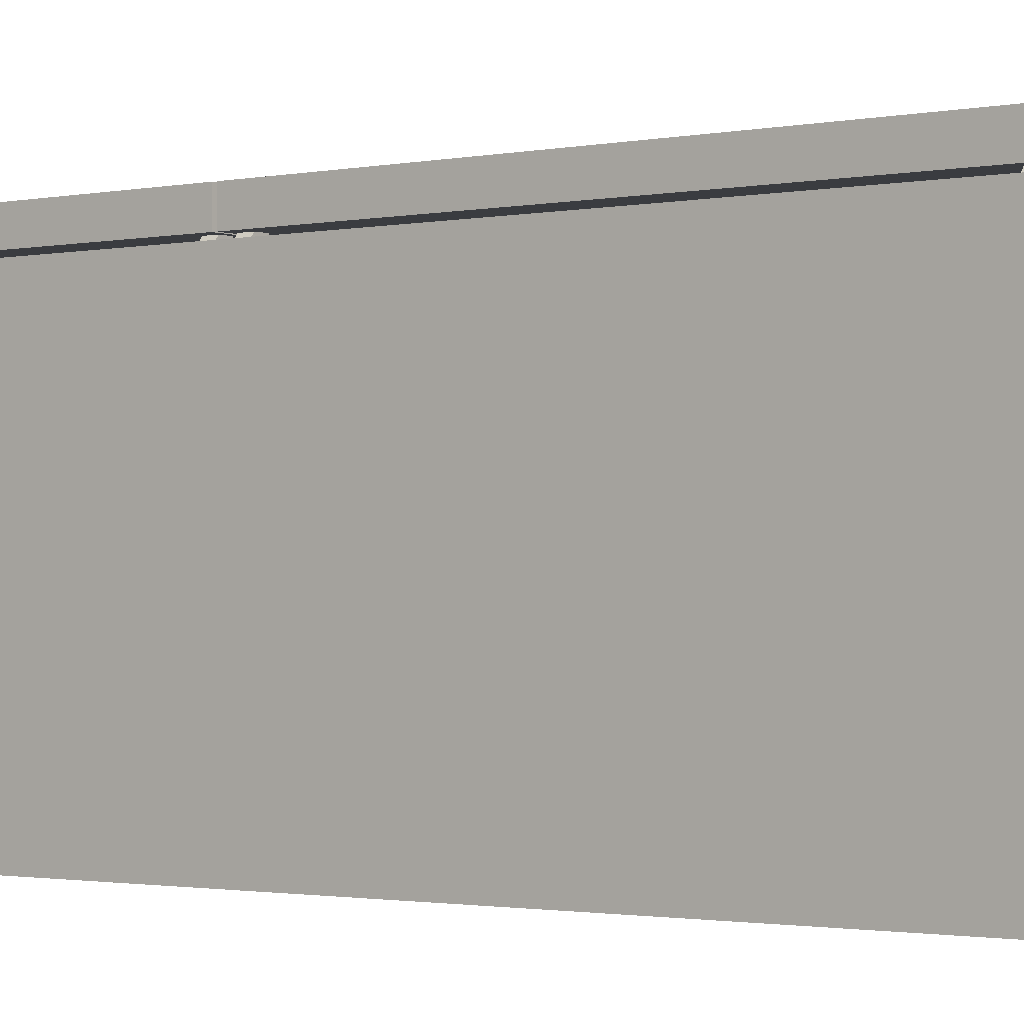
<metadata>
{"format":"obj","ext":"obj","renderer":"f3d","projection":"perspective","resolution":1024,"background":"white","views":[{"elev":-1.5,"azim":128.3,"up":"+Z"}]}
</metadata>
<code>
o Cube
v -1 -0.1623 -0.8845
v -0.7355 0.08956 -0.825
v -1 5.258 -0.8845
v -0.8355 4.94 -0.825
v 1 -0.1623 -0.8845
v 0.7355 0.08956 -0.825
v 1 5.258 -0.8845
v 0.8355 4.94 -0.825
v -1 -0.1623 1
v -1 5.258 1
v 1 -0.1623 1
v 1 5.258 1
v -0.8355 4.94 1
v 0.8355 4.94 1
v -0.7355 0.08956 1
v 0.7355 0.08956 1
v -0.9153 -0.07867 -1.025
v -0.9153 5.174 -1.025
v 0.9153 -0.07867 -1.025
v 0.9153 5.174 -1.025
v -1 -0.1623 -1.025
v -1 5.258 -1.025
v 1 -0.1623 -1.025
v 1 5.258 -1.025
v -0.9153 -0.07867 -0.8846
v -0.9153 5.174 -0.8846
v 0.9153 -0.07867 -0.8846
v 0.9153 5.174 -0.8846
v 1 -0.1623 -0.85
v 1 -0.1623 -0.75
v 1 -0.1623 0.75
v 1 -0.1623 0.85
v 1 5.258 -0.85
v 1 5.258 -0.75
v 1 5.258 0.75
v 1 5.258 0.85
v -1 -0.1623 -0.85
v -1 -0.1623 -0.75
v -1 -0.1623 0.75
v -1 -0.1623 0.85
v -1 5.258 -0.85
v -1 5.258 -0.75
v -1 5.258 0.75
v -1 5.258 0.85
v -0.9 5.258 1
v -0.8 5.258 1
v 0.8 5.258 1
v 0.9 5.258 1
v -0.9 -0.1623 -0.8845
v -0.8 -0.1623 -0.8845
v 0.8 -0.1623 -0.8845
v 0.9 -0.1623 -0.8845
v -0.8013 0.08956 -0.825
v -0.7671 0.08956 -0.825
v 0.7671 0.08956 -0.825
v 0.8013 0.08956 -0.825
v -0.9 5.258 -0.8845
v -0.8 5.258 -0.8845
v 0.8 5.258 -0.8845
v 0.9 5.258 -0.8845
v -0.8013 4.94 1
v -0.7671 4.94 1
v 0.7671 4.94 1
v 0.8013 4.94 1
v -0.8013 4.94 -0.825
v -0.7671 4.94 -0.825
v 0.7671 4.94 -0.825
v 0.8013 4.94 -0.825
v -0.9 -0.1623 1
v -0.8 -0.1623 1
v 0.8 -0.1623 1
v 0.9 -0.1623 1
v -0.8013 0.08956 1
v -0.7671 0.08956 1
v 0.7671 0.08956 1
v 0.8013 0.08956 1
v -0.9 -0.1623 -1.025
v -0.8 -0.1623 -1.025
v 0.8 -0.1623 -1.025
v 0.9 -0.1623 -1.025
v -0.9 5.258 -1.025
v -0.8 5.258 -1.025
v 0.8 5.258 -1.025
v 0.9 5.258 -1.025
v -0.8492 -0.07867 -1.025
v -0.7831 -0.07867 -1.025
v 0.7831 -0.07867 -1.025
v 0.8492 -0.07867 -1.025
v -0.8477 5.174 -0.995
v -0.7846 5.174 -0.995
v 0.7831 5.174 -1.025
v 0.8492 5.174 -1.025
v -0.8492 -0.07867 -0.8846
v -0.7831 -0.07867 -0.8846
v 0.7831 -0.07867 -0.8846
v 0.8492 -0.07867 -0.8846
v -0.8477 5.174 -0.8928
v -0.7846 5.174 -0.8928
v 0.7831 5.174 -0.8846
v 0.8492 5.174 -0.8846
v 0.9 5.258 0.85
v 0.8 5.258 0.85
v -0.8 5.258 0.85
v -0.9 5.258 0.85
v 0.9 5.258 0.75
v 0.8 5.258 0.75
v -0.8 5.258 0.75
v -0.9 5.258 0.75
v 0.9 5.258 -0.75
v 0.8 5.258 -0.75
v -0.8 5.258 -0.75
v -0.9 5.258 -0.75
v 0.9 5.258 -0.85
v 0.8 5.258 -0.85
v -0.8 5.258 -0.85
v -0.9 5.258 -0.85
v 0.9 -0.1623 -0.85
v 0.8 -0.1623 -0.85
v -0.8 -0.1623 -0.85
v -0.9 -0.1623 -0.85
v 0.9 -0.1623 -0.75
v 0.8 -0.1623 -0.75
v -0.8 -0.1623 -0.75
v -0.9 -0.1623 -0.75
v 0.9 -0.1623 0.75
v 0.8 -0.1623 0.75
v -0.8 -0.1623 0.75
v -0.9 -0.1623 0.75
v 0.9 -0.1623 0.85
v 0.8 -0.1623 0.85
v -0.8 -0.1623 0.85
v -0.9 -0.1623 0.85
v 0.9 -0.2347 -0.85
v 0.8 -0.2347 -0.85
v -0.8 -0.2347 -0.85
v -0.9 -0.2347 -0.85
v 0.9 -0.2347 -0.75
v 0.8 -0.2347 -0.75
v -0.8 -0.2347 -0.75
v -0.9 -0.2347 -0.75
v 0.9 -0.2347 0.75
v 0.8 -0.2347 0.75
v -0.8 -0.2347 0.75
v -0.9 -0.2347 0.75
v 0.9 -0.2347 0.85
v 0.8 -0.2347 0.85
v -0.8 -0.2347 0.85
v -0.9 -0.2347 0.85
v -0.7027 0.117 1.025
v -1 5.245 1.025
v 0.6853 0.117 1.025
v 1 5.245 1.025
v -1 -0.1495 1.183
v -1 5.245 1.183
v 1 -0.1495 1.183
v 1 5.245 1.183
v -1 2.124 1.025
v 1 2.124 1.025
v 1 2.124 1.183
v -1 2.124 1.183
v 0.6853 1.818 1.025
v 1 2.103 1.183
v -1 2.103 1.183
v -0.7027 1.818 1.025
v -1 2.175 -0.8845
v 1 2.175 1
v -1 2.175 1
v 1 2.175 -0.8845
v -1 2.175 -1.025
v 1 2.175 -1.025
v -0.9153 2.187 -1.025
v 0.9153 2.187 -1.025
v -0.9153 2.187 -0.8846
v 0.9153 2.187 -0.8846
v -1 2.175 0.85
v -1 2.175 0.75
v -1 2.175 -0.75
v -1 2.175 -0.85
v 1 2.175 -0.85
v 1 2.175 -0.75
v 1 2.175 0.75
v 1 2.175 0.85
v -0.8492 2.187 -0.8846
v -0.7831 2.187 -0.8846
v 0.7831 2.187 -0.8846
v 0.8492 2.187 -0.8846
v -1 2.045 0.85
v -1 2.045 0.75
v -1 2.045 -0.75
v -1 2.045 -0.85
v 1 2.045 -0.85
v 1 2.045 -0.75
v 1 2.045 0.75
v 1 2.045 0.85
v -0.8492 2.06 -0.8846
v -0.7831 2.06 -0.8846
v 0.7831 2.06 -0.8846
v 0.8492 2.06 -0.8846
v 1 2.045 -0.8845
v -1 2.045 1
v 1 2.045 1
v -1 2.045 -0.8845
v -1 2.045 -1.025
v 1 2.045 -1.025
v -0.9153 2.06 -1.025
v 0.9153 2.06 -1.025
v -0.9153 2.06 -0.8846
v 0.9153 2.06 -0.8846
v -0.7355 2.005 -0.825
v 0.7355 2.005 -0.825
v 0.7355 2.005 1
v -0.7355 2.005 1
v -0.8013 2.005 -0.825
v -0.7671 2.005 -0.825
v 0.7671 2.005 -0.825
v 0.8013 2.005 -0.825
v -0.8355 2.231 -0.825
v 0.8355 2.231 -0.825
v -0.8013 2.231 -0.825
v -0.7671 2.231 -0.825
v 0.7671 2.231 -0.825
v 0.8013 2.231 -0.825
v 0.8355 2.231 1
v -0.8355 2.231 1
v 0.6853 1.831 1.025
v 0.6853 1.715 1.025
v 1 1.979 1.183
v 1 1.845 1.183
v -1 1.979 1.183
v -1 1.845 1.183
v -0.7027 1.715 1.025
v -0.7027 1.831 1.025
v 0.6853 1.309 1.025
v 0.6853 1.197 1.025
v 1 1.373 1.183
v 1 1.243 1.183
v -1 1.373 1.183
v -1 1.243 1.183
v -0.7027 1.197 1.025
v -0.7027 1.309 1.025
v -0.5479 0.117 1.025
v -0.6469 0.117 1.025
v -0.8727 -0.1495 1.183
v -0.7373 -0.1495 1.183
v -0.6469 1.818 1.025
v -0.5479 1.818 1.025
v -0.7373 2.103 1.183
v -0.8727 2.103 1.183
v -0.7373 1.845 1.183
v -0.8727 1.845 1.183
v -0.7373 1.979 1.183
v -0.8727 1.979 1.183
v -0.7373 1.243 1.183
v -0.8727 1.243 1.183
v -0.7373 1.373 1.183
v -0.8727 1.373 1.183
v -0.7373 1.845 1.265
v -0.8727 1.845 1.265
v -0.7373 1.979 1.265
v -0.8727 1.979 1.265
v -0.7373 1.243 1.265
v -0.8727 1.243 1.265
v -0.7373 1.373 1.265
v -0.8727 1.373 1.265
v -0.7373 1.845 1.35
v -0.8727 1.845 1.35
v -0.7373 1.979 1.35
v -0.8727 1.979 1.35
v -0.7373 1.243 1.35
v -0.8727 1.243 1.35
v -0.7373 1.373 1.35
v -0.8727 1.373 1.35
v -1 2.346 1.025
v -1 2.482 1.025
v -1 2.975 1.025
v -1 3.129 1.025
v 1 3.129 1.025
v 1 2.975 1.025
v 1 2.482 1.025
v 1 2.346 1.025
v 1 3.129 1.183
v 1 2.975 1.183
v 1 2.482 1.183
v 1 2.346 1.183
v -1 3.129 1.183
v -1 2.975 1.183
v -1 2.482 1.183
v -1 2.346 1.183
v -0.7342 2.124 1.183
v -0.8727 2.124 1.183
v -0.7342 2.346 1.183
v -0.8727 2.346 1.183
v -0.7342 3.129 1.183
v -0.8727 3.129 1.183
v -0.7342 2.975 1.183
v -0.8727 2.975 1.183
v -0.7342 2.482 1.183
v -0.8727 2.482 1.183
v -0.7342 2.346 1.264
v -0.8727 2.346 1.264
v -0.7342 3.129 1.264
v -0.8727 3.129 1.264
v -0.7342 2.975 1.264
v -0.8727 2.975 1.264
v -0.7342 2.482 1.264
v -0.8727 2.482 1.264
v -0.7342 2.346 1.35
v -0.8727 2.346 1.35
v -0.7342 3.129 1.35
v -0.8727 3.129 1.35
v -0.7342 2.975 1.35
v -0.8727 2.975 1.35
v -0.7342 2.482 1.35
v -0.8727 2.482 1.35
v 0.779 0.05494 0.9379
v 0.779 -0.01545 0.9379
v 0.9487 0.05494 0.9379
v 0.9487 -0.01545 0.9379
v 0.879 0.05494 1
v 0.879 -0.01545 1
v 0.9487 0.05494 1
v 0.9487 -0.01545 1
v 0.8487 -0.01545 1.131
v 0.8487 0.05494 1.131
v 0.779 0.05494 1.131
v 0.779 -0.01545 1.131
v 0.9487 1.998 0.9379
v 0.779 1.998 0.9379
v 0.9487 1.998 1
v 0.879 1.998 1
v 0.779 1.998 1.131
v 0.8487 1.998 1.131
v 0.9487 2.068 0.9379
v 0.779 2.068 0.9379
v 0.9487 2.068 1
v 0.879 2.068 1
v 0.779 2.068 1.131
v 0.8487 2.068 1.131
v 0.9487 2.149 0.9379
v 0.779 2.149 0.9379
v 0.9487 2.149 1
v 0.879 2.149 1
v 0.779 2.149 1.131
v 0.8487 2.149 1.131
v 0.9487 2.219 0.9379
v 0.779 2.219 0.9379
v 0.9487 2.219 1
v 0.879 2.219 1
v 0.779 2.219 1.131
v 0.8487 2.219 1.131
v 0.9487 4.983 0.9379
v 0.779 4.983 0.9379
v 0.9487 4.983 1
v 0.879 4.983 1
v 0.779 4.983 1.131
v 0.8487 4.983 1.131
v 0.9487 5.053 0.9379
v 0.779 5.053 0.9379
v 0.9487 5.053 1
v 0.879 5.053 1
v 0.779 5.053 1.131
v 0.8487 5.053 1.131
v -0.8077 3.113 1.025
v -0.8077 4.888 1.025
v 0.8077 4.888 1.025
v 0.8077 2.457 1.025
v 0.8077 2.271 1.025
v -0.8077 2.271 1.025
v -0.8077 2.457 1.025
v -0.8077 2.571 1.025
v -0.8077 2.984 1.025
v 0.8077 3.113 1.025
v 0.8077 2.984 1.025
v 0.8077 2.571 1.025
v -0.8077 3.113 0.949
v -0.8077 4.888 0.949
v 0.8077 4.888 0.949
v 0.8077 2.457 0.949
v 0.8077 2.271 0.949
v -0.8077 2.271 0.949
v -0.8077 2.457 0.949
v -0.8077 2.571 0.949
v -0.8077 2.984 0.949
v 0.8077 3.113 0.949
v 0.8077 2.984 0.949
v 0.8077 2.571 0.949
v -0.8727 -0.1495 1.025
v -1 -0.1495 1.025
v 1 1.243 1.025
v 1 -0.1495 1.025
v -1 1.979 1.025
v -1 2.103 1.025
v -0.7373 2.103 1.025
v 1 2.103 1.025
v 1 1.979 1.025
v 1 1.845 1.025
v -1 1.373 1.025
v -1 1.845 1.025
v 1 1.373 1.025
v -1 1.243 1.025
v -0.7373 -0.1495 1.025
v -0.8727 2.103 1.025
v -0.5479 1.715 0.9538
v 0.6853 1.715 0.9538
v -0.5479 1.831 0.9538
v 0.6853 1.831 0.9538
v -0.5479 1.197 0.9538
v 0.6853 1.197 0.9538
v -0.5479 1.309 0.9538
v 0.6853 1.309 0.9538
v -0.7027 1.715 0.9538
v -0.6469 1.715 0.9538
v -0.7027 1.831 0.9538
v -0.6469 1.831 0.9538
v -0.7027 1.197 0.9538
v -0.6469 1.197 0.9538
v -0.7027 1.309 0.9538
v -0.6469 1.309 0.9538
v -0.6469 0.117 0.9538
v -0.5479 0.117 0.9538
v -0.6469 1.818 0.9538
v -0.5479 1.818 0.9538
v -0.7027 0.117 0.9538
v 0.6853 0.117 0.9538
v -0.7027 1.818 0.9538
v 0.6853 1.818 0.9538
v -0.8492 5.174 -1.025
v -0.7831 5.174 -1.025
v -0.8492 5.174 -0.8846
v -0.7831 5.174 -0.8846
v -0.8477 3.116 -0.995
v -0.7846 3.116 -0.995
v -0.8477 3.116 -0.8928
v -0.7846 3.116 -0.8928
v -0.8477 3.048 -0.995
v -0.7846 3.048 -0.995
v -0.8477 3.048 -0.8928
v -0.7846 3.048 -0.8928
v 0.5377 2.565 -0.995
v 0.5377 2.565 -0.8928
v 0.5377 2.497 -0.995
v 0.5377 2.497 -0.8928
v 0.607 2.565 -0.995
v 0.607 2.565 -0.8928
v 0.607 2.497 -0.995
v 0.607 2.497 -0.8928
v 0.5377 -0.1038 -0.995
v 0.5377 -0.1038 -0.8928
v 0.607 -0.1038 -0.995
v 0.607 -0.1038 -0.8928
v -0.7572 5.258 1
v -0.7572 -0.1623 -0.8845
v -0.7261 0.08956 -0.825
v -0.7572 5.258 -0.8845
v -0.7261 4.94 1
v -0.7261 4.94 -0.825
v -0.7572 -0.1623 1
v -0.7261 0.08956 1
v -0.7572 -0.1623 -1.025
v -0.7572 5.258 -1.025
v -0.7412 -0.07867 -1.025
v -0.7279 5.174 -1.004
v -0.7412 -0.07867 -0.8846
v -0.7279 5.174 -0.9058
v -0.7572 5.258 0.85
v -0.7572 5.258 0.75
v -0.7572 5.258 -0.75
v -0.7572 5.258 -0.85
v -0.7572 -0.1623 -0.85
v -0.7572 -0.1623 -0.75
v -0.7572 -0.1623 0.75
v -0.7572 -0.1623 0.85
v -0.7412 2.187 -0.8846
v -0.7412 2.06 -0.8846
v -0.6696 5.258 1
v -0.6696 -0.1623 -0.8845
v -0.642 0.08956 -0.825
v -0.6696 5.258 -0.8845
v -0.642 4.94 1
v -0.642 4.94 -0.825
v -0.6696 -0.1623 1
v -0.642 0.08956 1
v -0.6696 -0.1623 -1.025
v -0.6696 5.258 -1.025
v -0.6554 -0.07867 -1.025
v -0.6687 5.174 -1.004
v -0.6554 -0.07867 -0.8846
v -0.6687 5.174 -0.9058
v -0.6554 2.187 -0.8846
v -0.6554 2.06 -0.8846
v -0.6696 5.258 0.85
v -0.6696 5.258 0.75
v -0.6696 5.258 -0.75
v -0.6696 5.258 -0.85
v -0.6696 -0.1623 -0.85
v -0.6696 -0.1623 -0.75
v -0.6696 -0.1623 0.75
v -0.6696 -0.1623 0.85
v -0.7412 5.174 -1.025
v -0.7412 5.174 -0.8846
v -0.6554 5.174 -1.025
v -0.6554 5.174 -0.8846
v -0.7279 3.228 -1.004
v -0.7279 3.228 -0.9058
v -0.6687 3.228 -1.004
v -0.6687 3.228 -0.9058
v -0.7279 3.146 -1.004
v -0.7279 3.146 -0.9058
v -0.6687 3.146 -1.004
v -0.6687 3.146 -0.9058
v -0.6687 3.228 -1.004
v -0.6687 3.228 -0.9058
v -0.6687 3.146 -1.004
v -0.6687 3.146 -0.9058
v 0.6595 2.693 -1.004
v 0.6595 2.693 -0.9058
v 0.6595 2.611 -1.004
v 0.6595 2.611 -0.9058
v 0.7407 2.693 -1.004
v 0.7407 2.693 -0.9058
v 0.7407 2.611 -1.004
v 0.7407 2.611 -0.9058
v 0.6595 -0.08392 -1.004
v 0.6595 -0.08392 -0.9058
v 0.7407 -0.08392 -1.004
v 0.7407 -0.08392 -0.9058
v 0.6595 5.209 -1.004
v 0.6595 5.209 -0.9058
v 0.7407 5.209 -1.004
v 0.7407 5.209 -0.9058
f 60 7 24 84
f 182 36 12 166
f 61 45 10 167 200 9 15 212 224 13
f 76 72 11 16
f 178 41 3 165
f 132 69 9 40
f 116 57 3 41
f 85 17 25 93
f 49 1 21 77
f 199 5 23 204
f 165 3 22 169
f 205 17 21 203
f 88 19 23 80
f 427 18 22 81
f 172 20 24 170
f 186 100 28 174
f 92 20 28 100
f 171 18 26 173
f 206 19 27 208
f 45 104 44 10
f 104 108 43 44
f 108 112 42 43
f 112 116 41 42
f 49 120 37 1
f 120 124 38 37
f 124 128 39 38
f 128 132 40 39
f 167 10 44 175
f 175 44 43 176
f 176 43 42 177
f 177 42 41 178
f 168 7 33 179
f 179 33 34 180
f 180 34 35 181
f 181 35 36 182
f 31 32 129 125
f 130 126 142 146
f 471 472 131 127
f 117 121 137 133
f 30 31 125 121
f 121 125 126 122
f 470 471 127 123
f 123 127 128 124
f 29 30 121 117
f 126 125 141 142
f 469 470 123 119
f 125 129 145 141
f 5 29 117 52
f 52 117 118 51
f 452 469 119 50
f 50 119 120 49
f 34 33 113 109
f 109 113 114 110
f 467 468 115 111
f 111 115 116 112
f 35 34 109 105
f 105 109 110 106
f 466 467 111 107
f 107 111 112 108
f 36 35 105 101
f 101 105 106 102
f 465 466 107 103
f 103 107 108 104
f 12 36 101 48
f 48 101 102 47
f 451 465 103 46
f 46 103 104 45
f 18 427 429 26
f 90 98 434 432
f 501 91 99 502
f 91 92 100 99
f 173 26 429 183
f 183 429 430 184
f 489 502 99 185
f 185 99 100 186
f 20 92 84 24
f 92 91 83 84
f 499 428 82 460
f 428 427 81 82
f 17 85 77 21
f 85 86 78 77
f 485 87 79 483
f 87 88 80 79
f 5 52 80 23
f 52 51 79 80
f 452 50 78 459
f 50 49 77 78
f 19 88 96 27
f 88 87 95 96
f 461 86 94 463
f 86 85 93 94
f 33 7 60 113
f 113 60 59 114
f 468 454 58 115
f 115 58 57 116
f 32 11 72 129
f 129 72 71 130
f 472 457 70 131
f 131 70 69 132
f 15 9 69 73
f 73 69 70 74
f 482 481 71 75
f 75 71 72 76
f 16 11 201 166 12 48 64 14 223 211
f 64 48 47 63
f 455 451 46 62
f 62 46 45 61
f 3 57 81 22
f 57 58 82 81
f 478 59 83 484
f 59 60 84 83
f 141 145 146 142
f 143 147 148 144
f 133 137 138 134
f 135 139 140 136
f 122 118 134 138
f 120 119 135 136
f 127 131 147 143
f 128 127 143 144
f 119 123 139 135
f 132 128 144 148
f 124 120 136 140
f 121 122 138 137
f 129 130 146 145
f 123 124 140 139
f 131 132 148 147
f 118 117 133 134
f 277 278 373 372
f 277 152 156 281
f 281 156 154 285 294 293
f 285 154 150 276
f 387 243 153 388
f 156 152 150 154
f 490 489 185 197
f 197 185 186 198
f 160 157 158 159 289 290
f 393 247 162 394
f 149 239 415 423
f 395 394 162 227
f 252 248 163 229
f 229 163 392 391
f 195 183 184 196
f 207 173 183 195
f 193 181 182 194
f 192 180 181 193
f 191 179 180 192
f 199 168 179 191
f 189 177 178 190
f 188 176 177 189
f 187 175 176 188
f 200 167 175 187
f 20 172 174 28
f 205 171 173 207
f 198 186 174 208
f 206 172 170 204
f 18 171 169 22
f 202 165 169 203
f 7 168 170 24
f 190 178 165 202
f 194 182 166 201
f 32 194 201 11
f 37 190 202 1
f 1 202 203 21
f 19 206 204 23
f 96 198 208 27
f 17 205 207 25
f 9 200 187 40
f 40 187 188 39
f 39 188 189 38
f 38 189 190 37
f 5 199 191 29
f 29 191 192 30
f 30 192 193 31
f 31 193 194 32
f 25 207 195 93
f 93 195 196 94
f 95 197 198 96
f 487 490 197 95
f 172 206 208 174
f 171 205 203 169
f 168 199 204 170
f 222 218 223 224 217 219 220 221
f 210 216 215 214 213 209 212 211
f 224 223 211 212
f 237 230 398 397
f 230 229 391 398
f 256 250 230 237
f 250 252 229 230
f 399 396 228 235
f 396 395 227 228
f 232 164 425 413
f 233 234 408 410
f 234 151 424 408
f 226 233 410 404
f 390 389 236 155
f 389 399 235 236
f 243 254 238 153
f 254 256 237 238
f 153 238 400 388
f 238 237 397 400
f 236 235 255 253
f 256 254 262 264
f 155 236 253 244
f 244 253 254 243
f 245 246 422 421
f 242 149 423 419
f 231 232 413 411
f 164 245 421 425
f 240 231 411 417
f 241 242 419 420
f 225 226 404 406
f 151 241 420 424
f 228 227 251 249
f 249 251 259 257
f 235 228 249 255
f 255 249 250 256
f 227 162 247 251
f 251 247 248 252
f 161 225 406 426
f 239 240 417 415
f 392 163 248 402
f 402 248 247 393
f 390 155 244 401
f 401 244 243 387
f 261 263 271 269
f 257 259 267 265
f 255 256 264 263
f 254 253 261 262
f 252 250 258 260
f 253 255 263 261
f 251 252 260 259
f 250 249 257 258
f 269 271 272 270
f 265 267 268 266
f 262 261 269 270
f 266 272 271 265
f 260 258 266 268
f 264 262 270 272
f 265 271 263 257
f 259 260 268 267
f 263 257 258 264
f 258 264 272 266
f 160 288 273 157
f 288 287 274 273
f 287 286 275 274
f 286 285 276 275
f 159 284 291 289
f 284 283 297 291
f 283 282 295 297
f 282 281 293 295
f 158 280 284 159
f 280 279 283 284
f 279 278 282 283
f 278 277 281 282
f 276 150 364 363
f 273 274 370 369
f 152 277 372 365
f 279 280 366 374
f 274 287 298 297 283 279
f 275 286 296 295 282 278
f 276 285 294 293 281 277
f 297 295 296 298
f 298 296 286 287
f 297 298 306 305
f 296 294 285 286
f 289 291 292 290
f 290 292 288 160
f 294 296 304 302
f 292 298 287 288
f 303 301 309 311
f 299 305 313 307
f 296 295 303 304
f 291 297 305 299
f 293 294 302 301
f 292 291 299 300
f 295 293 301 303
f 298 292 300 306
f 311 309 310 312
f 307 313 314 308
f 304 306 314 312
f 300 299 307 308
f 306 300 308 314
f 302 304 312 310
f 304 303 305 306
f 301 302 310 309
f 312 314 313 311
f 305 303 311 313
f 315 316 318 317
f 317 318 322 321
f 320 319 325 326
f 319 320 316 315
f 351 352 354 355 356 353
f 322 318 316 320
f 324 323 326 325
f 339 340 342 343 344 341
f 322 320 326 323
f 321 322 323 324
f 332 331 337 338
f 329 332 338 335
f 327 328 330 331 332 329
f 345 347 350 349 348 346
f 333 335 338 337 336 334
f 317 321 324 325 319 315
f 328 327 333 334
f 331 330 336 337
f 330 328 334 336
f 327 329 335 333
f 340 339 345 346
f 344 343 349 350
f 343 342 348 349
f 342 340 346 348
f 339 341 347 345
f 341 344 350 347
f 355 354 360 361
f 352 351 357 358
f 357 359 360 358
f 360 359 362 361
f 354 352 358 360
f 351 353 359 357
f 353 356 362 359
f 356 355 361 362
f 364 365 377 376
f 374 366 378 386
f 368 369 381 380
f 371 363 375 383
f 363 364 376 375
f 274 275 371 370
f 150 152 365 364
f 158 157 368 367
f 278 279 374 373
f 275 276 363 371
f 280 158 367 366
f 157 273 369 368
f 375 376 377 384
f 380 381 378 379
f 381 382 386 378
f 382 383 385 386
f 383 375 384 385
f 365 372 384 377
f 369 370 382 381
f 366 367 379 378
f 372 373 385 384
f 370 371 383 382
f 367 368 380 379
f 373 374 386 385
f 149 242 387 388
f 151 234 389 390
f 164 232 391 392
f 161 246 393 394
f 225 161 394 395
f 226 225 395 396
f 231 240 397 398
f 232 231 398 391
f 233 226 396 399
f 234 233 399 389
f 239 149 388 400
f 240 239 400 397
f 241 151 390 401
f 242 241 401 387
f 245 164 392 402
f 246 245 402 393
f 405 422 426 406
f 409 403 404 410
f 403 405 406 404
f 420 407 408 424
f 407 409 410 408
f 415 417 418 416
f 416 418 409 407
f 423 415 416 419
f 419 416 407 420
f 411 413 414 412
f 412 414 405 403
f 417 411 412 418
f 418 412 403 409
f 413 425 421 414
f 414 421 422 405
f 246 161 426 422
f 90 89 427 428
f 97 98 430 429
f 89 97 429 427
f 98 90 428 430
f 433 431 435 437
f 98 97 433 434
f 97 89 431 433
f 89 90 432 431
f 435 436 438 437
f 431 432 436 435
f 434 438 442 440
f 434 433 437 438
f 442 441 447 448
f 438 436 441 442
f 432 434 440 439
f 436 432 439 441
f 443 444 446 445
f 441 439 443 445
f 439 440 444 443
f 440 442 446 444
f 448 447 449 450
f 441 445 449 447
f 446 442 448 450
f 445 446 450 449
f 94 196 474 463
f 196 184 473 474
f 58 454 460 82
f 479 475 451 455
f 74 70 457 458
f 498 481 457 472
f 494 478 454 468
f 485 461 463 487
f 476 452 459 483
f 86 461 459 78
f 501 499 460 484
f 184 430 500 473
f 428 499 500 430
f 475 491 465 451
f 491 492 466 465
f 492 493 467 466
f 493 494 468 467
f 476 495 469 452
f 495 496 470 469
f 496 497 471 470
f 497 498 472 471
f 126 130 498 497
f 122 126 497 496
f 118 122 496 495
f 51 118 495 476
f 110 114 494 493
f 106 110 493 492
f 102 106 492 491
f 47 102 491 475
f 91 501 484 83
f 51 476 483 79
f 87 485 487 95
f 114 59 478 494
f 130 71 481 498
f 63 47 475 479
f 463 474 490 487
f 474 473 489 490
f 454 478 484 460
f 458 457 481 482
f 461 485 483 459
f 473 500 502 489
f 486 488 506 505
f 462 464 500 499
f 486 462 499 501
f 464 488 502 500
f 488 486 501 502
f 506 504 508 510
f 462 486 505 503
f 488 464 504 506
f 464 462 503 504
f 507 509 510 508
f 504 503 507 508
f 509 505 511 513
f 503 505 509 507
f 513 511 515 517
f 506 510 514 512
f 510 509 513 514
f 505 506 512 511
f 516 518 522 520
f 514 513 517 518
f 512 514 518 516
f 511 512 516 515
f 519 520 522 521
f 520 519 529 530
f 517 515 519 521
f 517 521 525 523
f 524 523 525 526
f 521 522 526 525
f 518 517 523 524
f 522 518 524 526
f 527 528 530 529
f 516 520 530 528
f 515 516 528 527
f 519 515 527 529
f 222 218 8 68
f 211 210 6 16
f 224 217 4 13
f 53 2 15 73
f 68 8 14 64
f 4 65 61 13
f 65 66 62 61
f 480 67 63 479
f 67 68 64 63
f 6 56 76 16
f 56 55 75 76
f 453 54 74 458
f 54 53 73 74
f 217 219 65 4
f 219 220 66 65
f 220 221 67 480 456 66
f 221 222 68 67
f 55 56 216 215
f 54 453 477 55 215 214
f 53 54 214 213
f 2 53 213 209
f 15 2 209 212
f 223 218 210 211
f 56 6 210 216
f 14 8 218 223
f 215 216 222 221
f 214 215 221 220
f 213 214 220 219
f 209 213 219 217
f 212 209 217 224
f 216 210 218 222
f 477 453 458 482
f 66 456 455 62
f 55 477 482 75
f 456 480 479 455

</code>
